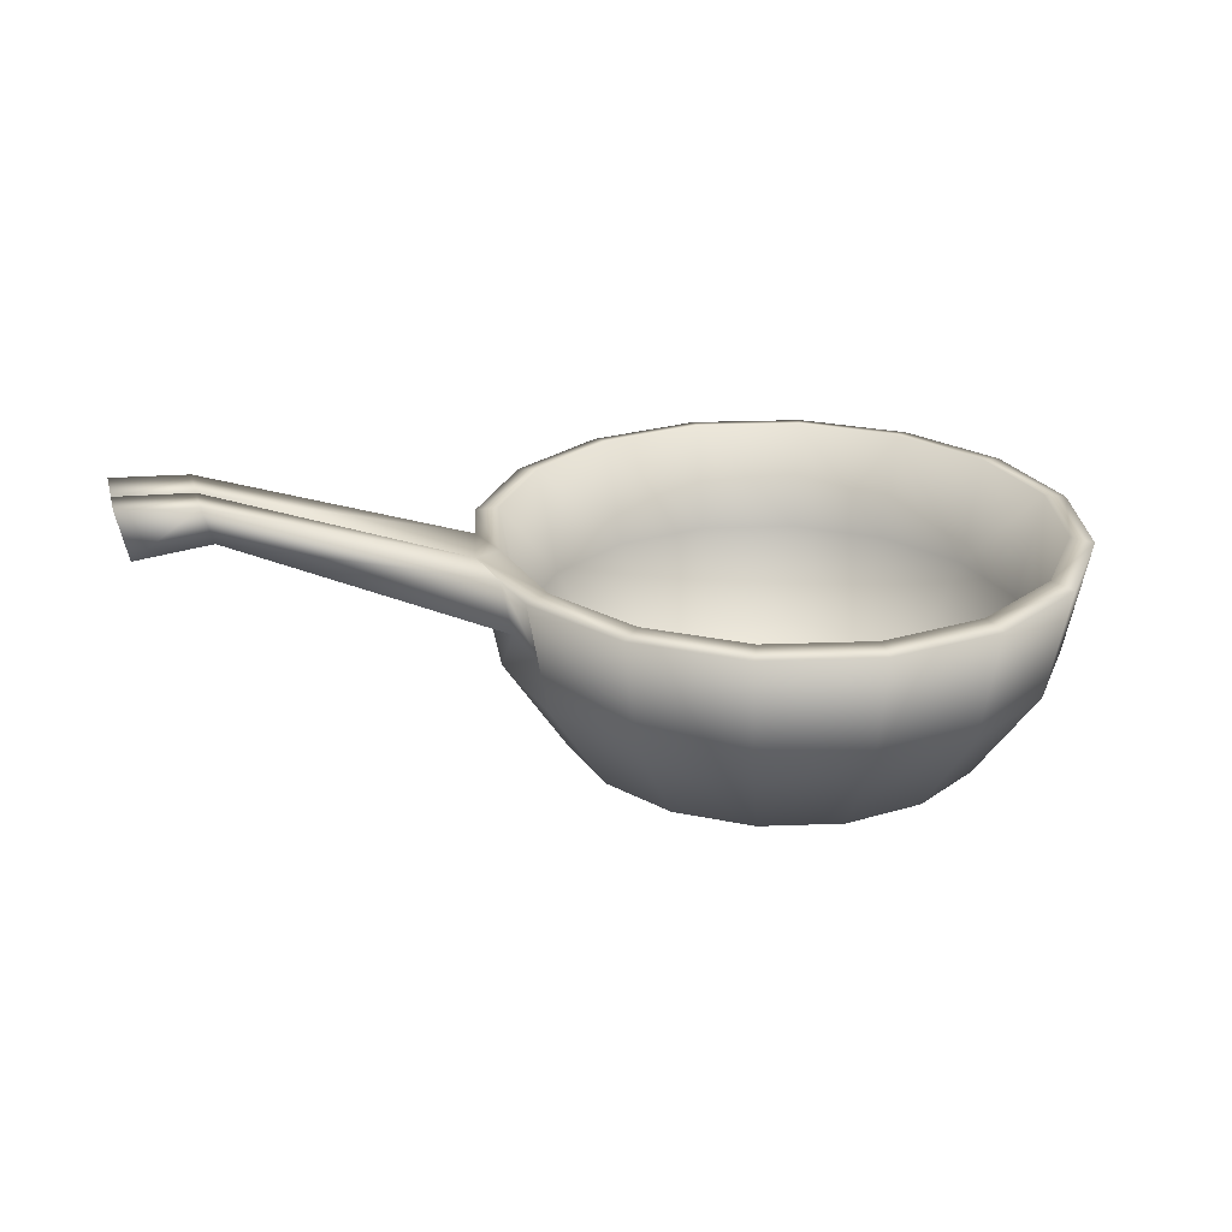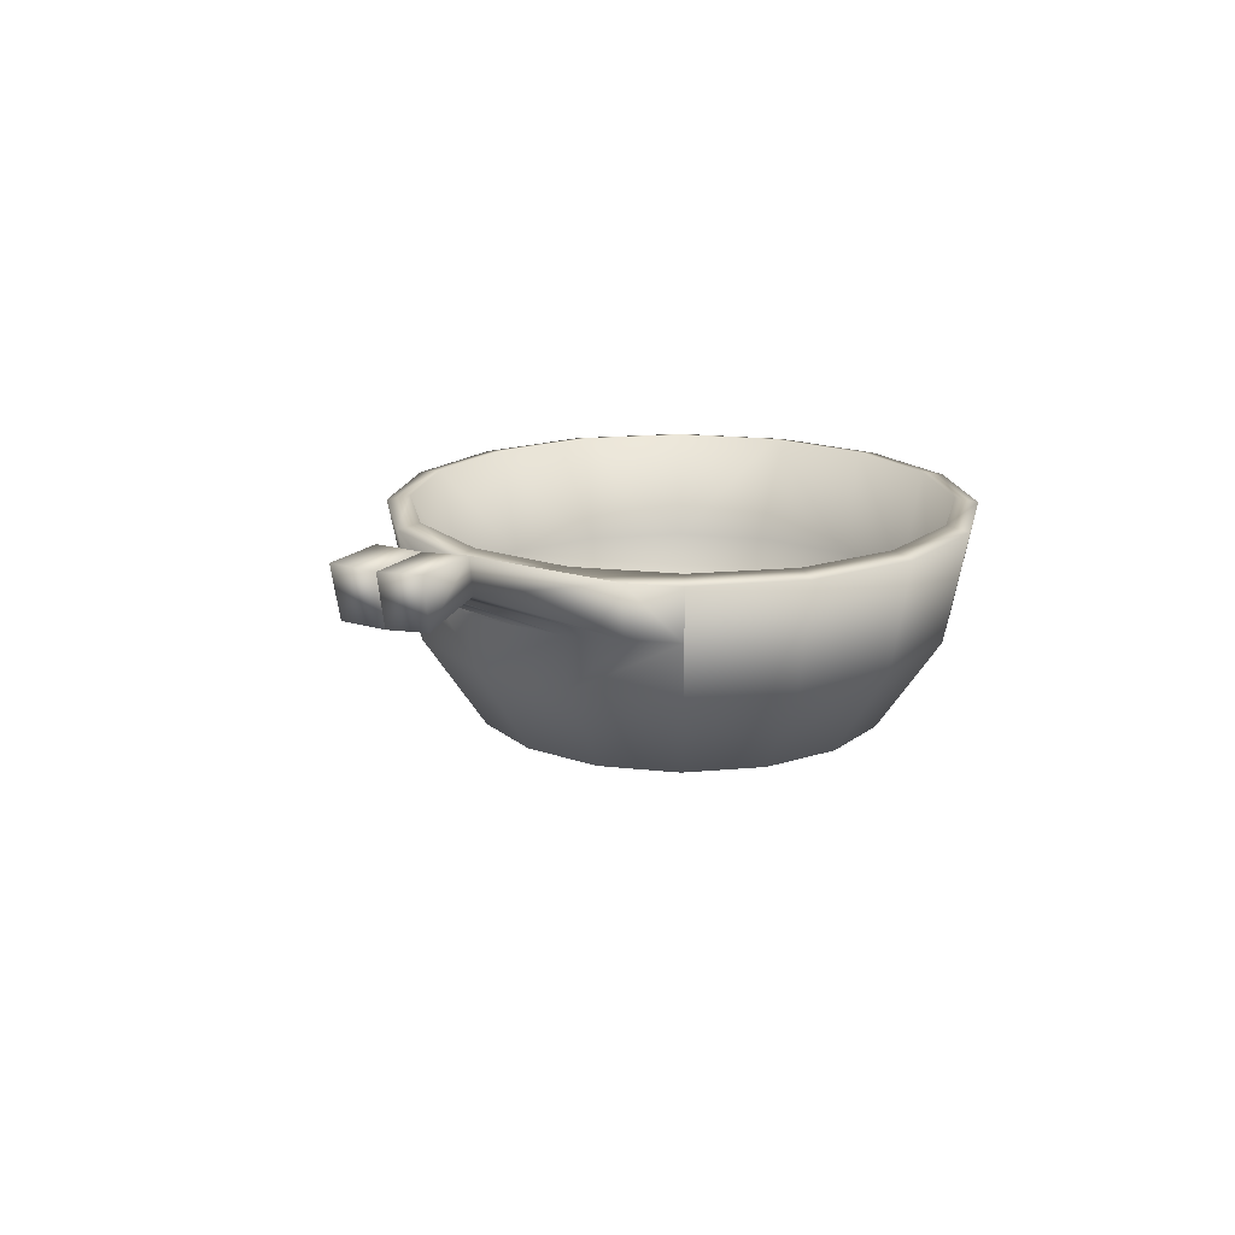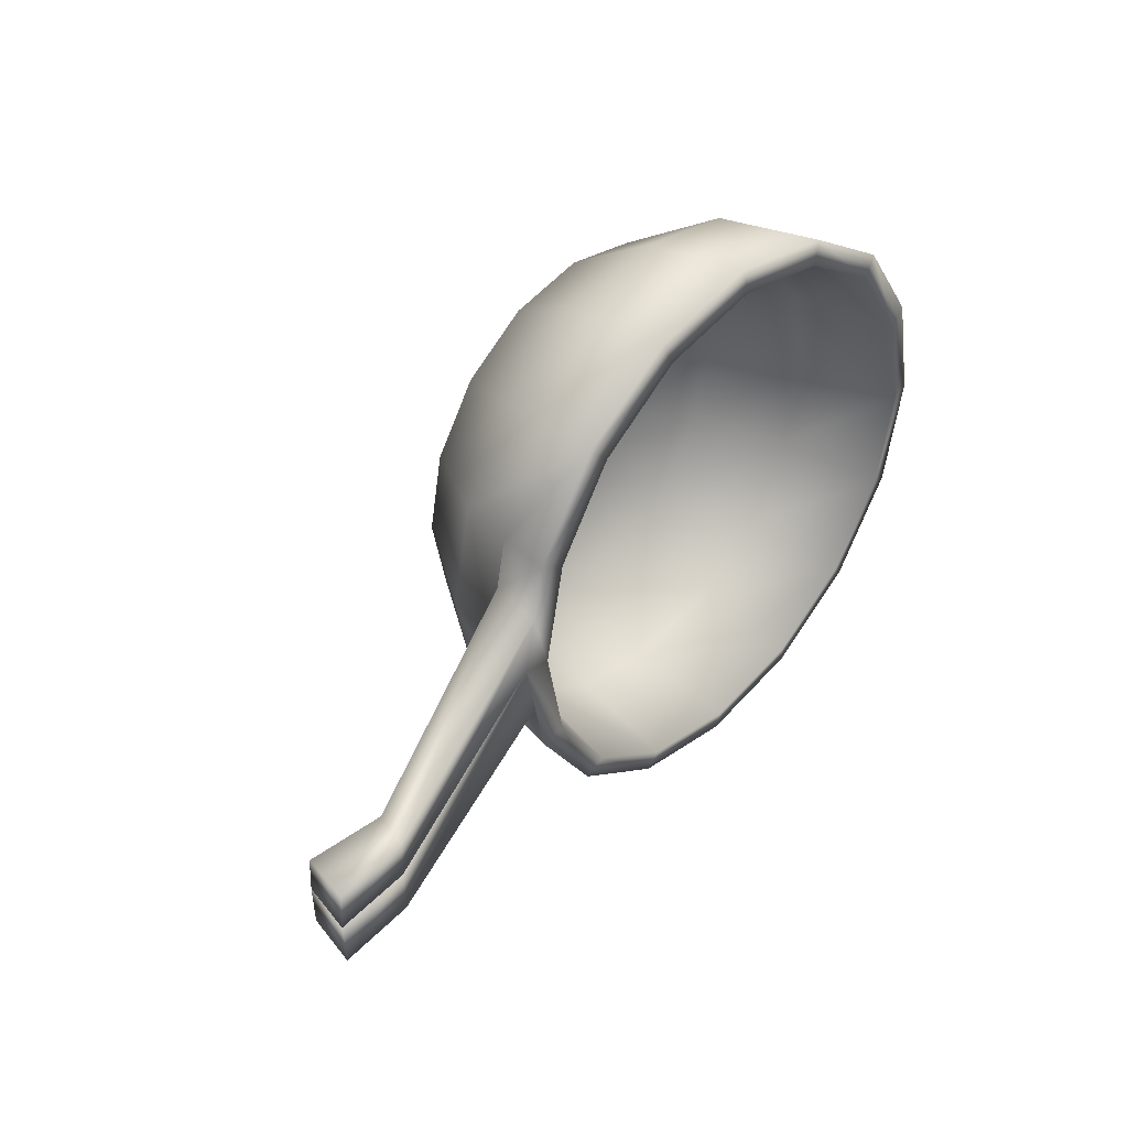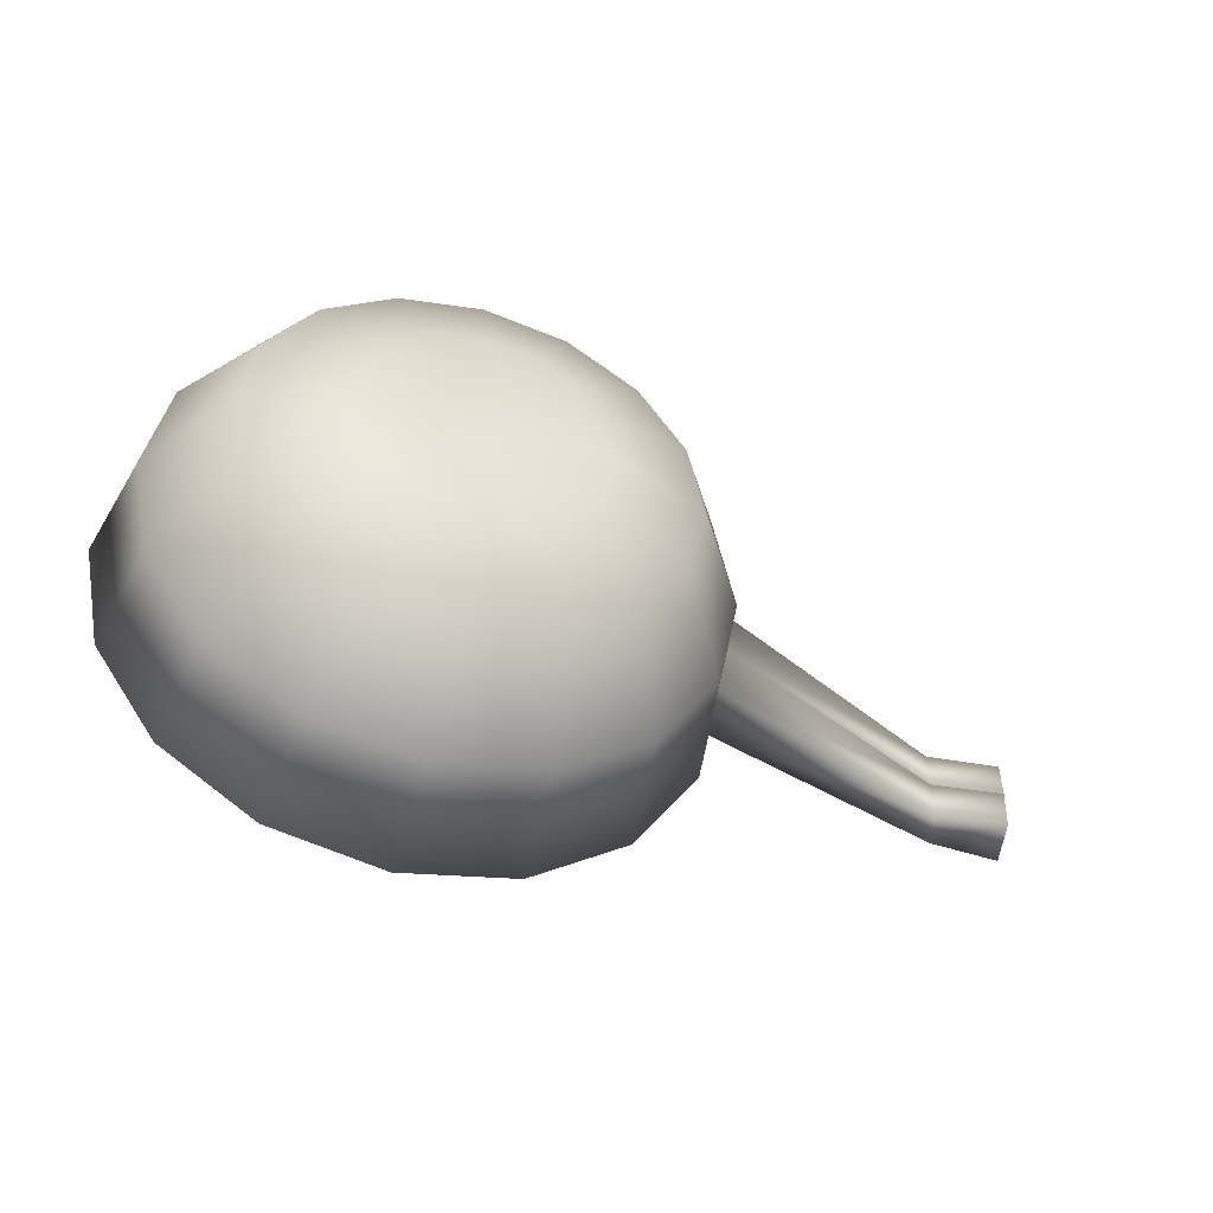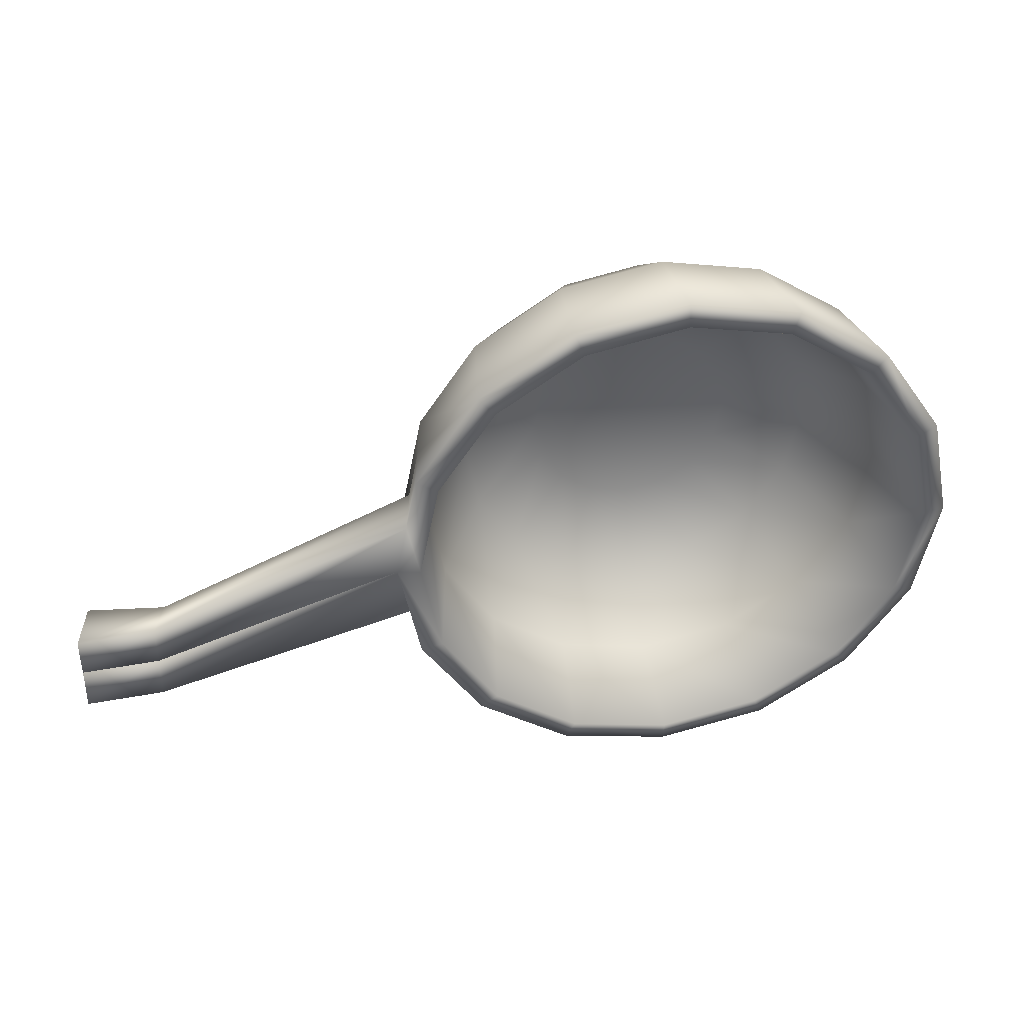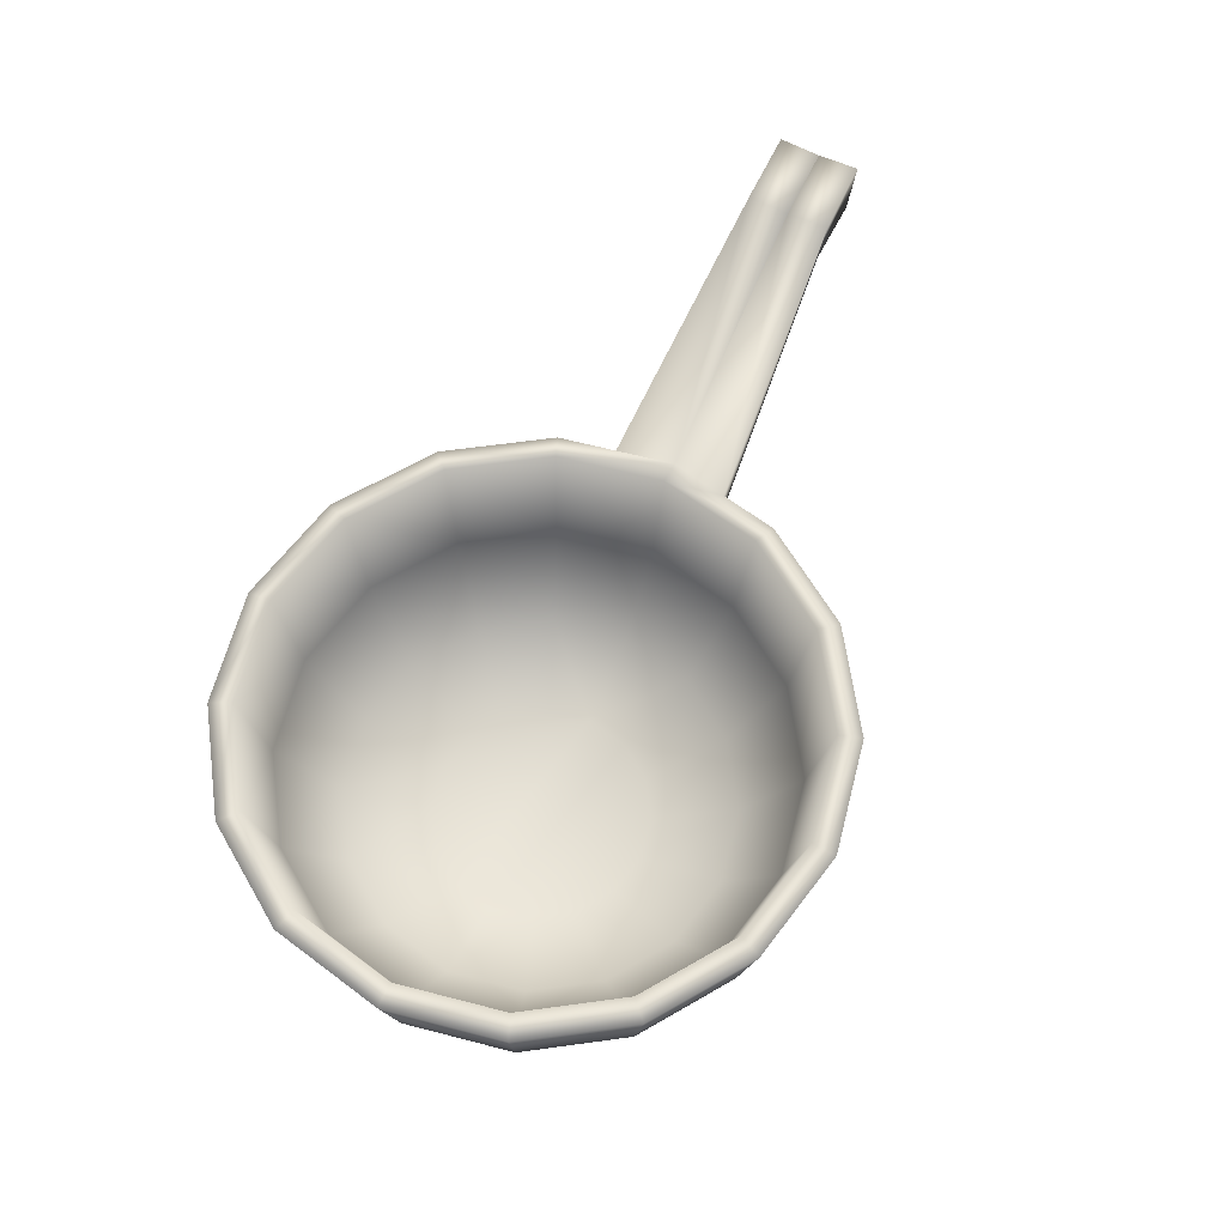
<metadata>
{"format":"obj","ext":"obj","renderer":"f3d","projection":"perspective","resolution":1024,"background":"white","views":[{"elev":25.0,"azim":165.3,"up":"+Y"},{"elev":17.6,"azim":113.5,"up":"+Y"},{"elev":41.5,"azim":132.3,"up":"+Z"},{"elev":-46.7,"azim":-17.9,"up":"+Z"},{"elev":39.3,"azim":169.7,"up":"+Z"},{"elev":63.6,"azim":-64.1,"up":"+Y"}]}
</metadata>
<code>
o sphere1
v 1 0.8344 0
v -1 0.8344 1.225e-16
v -0.9239 0.8344 -0.3827
v -0.7071 0.8344 -0.7071
v -0.3827 0.8344 -0.9239
v -1.837e-16 0.8344 -1
v 0.3827 0.8344 -0.9239
v 0.7071 0.8344 -0.7071
v 0.9239 0.8344 -0.3827
v 0.9239 0.4517 0
v -0.9239 0.4517 1.131e-16
v -0.8536 0.4517 -0.3536
v -0.6533 0.4517 -0.6533
v -0.3536 0.4517 -0.8536
v -1.697e-16 0.4517 -0.9239
v 0.3536 0.4517 -0.8536
v 0.6533 0.4517 -0.6533
v 0.8536 0.4517 -0.3536
v 0.7071 0.1273 0
v -0.7071 0.1273 8.66e-17
v -0.6533 0.1273 -0.2706
v -0.5 0.1273 -0.5
v -0.2706 0.1273 -0.6533
v -1.299e-16 0.1273 -0.7071
v 0.2706 0.1273 -0.6533
v 0.5 0.1273 -0.5
v 0.6533 0.1273 -0.2706
v 0.3827 0 1.558e-18
v -0.3827 0 4.842e-17
v -0.3536 0 -0.1464
v -0.2706 0 -0.2706
v -0.1464 0 -0.3536
v -7.03e-17 0 -0.3827
v 0.1464 0 -0.3536
v 0.2706 0 -0.2706
v 0.3536 0 -0.1464
v 0.9197 0.8504 1.158e-17
v -0.9197 0.8504 1.097e-16
v -0.8497 0.8504 -0.3519
v -0.6503 0.8504 -0.6503
v -0.3519 0.8504 -0.8497
v -1.721e-16 0.8504 -0.9197
v 0.3519 0.8504 -0.8497
v 0.6503 0.8504 -0.6503
v 0.8497 0.8504 -0.3519
v 0.8465 0.4826 3.144e-17
v -0.8465 0.4826 9.392e-17
v -0.7821 0.4826 -0.324
v -0.5986 0.4826 -0.5986
v -0.324 0.4826 -0.7821
v -1.404e-16 0.4826 -0.8465
v 0.324 0.4826 -0.7821
v 0.5986 0.4826 -0.5986
v 0.7821 0.4826 -0.324
v 0.6527 0.1925 0
v -0.6527 0.1925 7.79e-17
v -0.603 0.1925 -0.2498
v -0.4615 0.1925 -0.4615
v -0.2498 0.1925 -0.603
v -1.195e-16 0.1925 -0.6527
v 0.2498 0.1925 -0.603
v 0.4615 0.1925 -0.4615
v 0.603 0.1925 -0.2498
v 0.3669 0.08037 -1.676e-16
v -0.3669 0.08037 4.453e-17
v -0.339 0.08037 -0.1404
v -0.2594 0.08037 -0.2594
v -0.1404 0.08037 -0.339
v -6.465e-17 0.08037 -0.3669
v 0.1404 0.08037 -0.339
v 0.2594 0.08037 -0.2594
v 0.339 0.08037 -0.1404
v 0.9619 0.8344 -0.1913
v 0.9619 0.643 0
v 0.8887 0.643 -0.3681
v 0.8887 0.4517 -0.1768
v 0.9253 0.643 -0.1841
v 1.843 1.139 0
v 1.805 1.017 0
v 1.807 1.024 -0.1315
v 1.843 1.145 -0.1387
v 2.092 1.152 7.191e-18
v 2.054 0.9852 7.191e-18
v 2.056 0.9931 -0.1296
v 2.092 1.16 -0.1368
v -0.9239 0.8344 0.3827
v -0.7071 0.8344 0.7071
v -0.3827 0.8344 0.9239
v -7.854e-19 0.8344 1
v 0.3827 0.8344 0.9239
v 0.7071 0.8344 0.7071
v 0.9239 0.8344 0.3827
v -0.8536 0.4517 0.3536
v -0.6533 0.4517 0.6533
v -0.3536 0.4517 0.8536
v -7.256e-19 0.4517 0.9239
v 0.3536 0.4517 0.8536
v 0.6533 0.4517 0.6533
v 0.8536 0.4517 0.3536
v -0.6533 0.1273 0.2706
v -0.5 0.1273 0.5
v -0.2706 0.1273 0.6533
v -5.554e-19 0.1273 0.7071
v 0.2706 0.1273 0.6533
v 0.5 0.1273 0.5
v 0.6533 0.1273 0.2706
v -0.3536 1.055e-16 0.1464
v -0.2706 1.95e-16 0.2706
v -0.1464 2.547e-16 0.3536
v -3.006e-19 2.757e-16 0.3827
v 0.1464 2.547e-16 0.3536
v 0.2706 1.95e-16 0.2706
v 0.3536 1.055e-16 0.1464
v -0.8497 0.8504 0.3519
v -0.6503 0.8504 0.6503
v -0.3519 0.8504 0.8497
v -3.897e-18 0.8504 0.9197
v 0.3519 0.8504 0.8497
v 0.6503 0.8504 0.6503
v 0.8497 0.8504 0.3519
v -0.7821 0.4826 0.324
v -0.5986 0.4826 0.5986
v -0.324 0.4826 0.7821
v 1.449e-17 0.4826 0.8465
v 0.324 0.4826 0.7821
v 0.5986 0.4826 0.5986
v 0.7821 0.4826 0.324
v -0.603 0.1925 0.2498
v -0.4615 0.1925 0.4615
v -0.2498 0.1925 0.603
v -6.514e-20 0.1925 0.6527
v 0.2498 0.1925 0.603
v 0.4615 0.1925 0.4615
v 0.603 0.1925 0.2498
v -0.339 0.08037 0.1404
v -0.2594 0.08037 0.2594
v -0.1404 0.08037 0.339
v 2.463e-18 0.08037 0.3669
v 0.1404 0.08037 0.339
v 0.2594 0.08037 0.2594
v 0.339 0.08037 0.1404
v 0.9619 0.8344 0.1913
v 0.8887 0.643 0.3681
v 0.8887 0.4517 0.1768
v 0.9253 0.643 0.1841
v 1.843 1.139 -7.969e-16
v 1.805 1.017 -7.022e-16
v 1.807 1.024 0.1315
v 1.843 1.145 0.1387
v 2.092 1.152 -8.588e-16
v 2.054 0.9852 -7.317e-16
v 2.056 0.9931 0.1296
v 2.092 1.16 0.1368
g sphere1_sphere1_auv
f 1 73 9 45 37
f 1 78 81 73
f 1 146 147 74
f 2 38 39 3
f 2 86 114 38
f 3 12 11 2
f 3 39 40 4
f 4 13 12 3
f 4 40 41 5
f 5 14 13 4
f 5 41 42 6
f 6 15 14 5
f 6 42 43 7
f 7 16 15 6
f 7 43 44 8
f 8 17 16 7
f 8 44 45 9
f 9 75 18 17 8
f 10 76 18 75 77 74
f 10 144 99 106 19
f 11 93 86 2
f 12 21 20 11
f 13 22 21 12
f 14 23 22 13
f 15 24 23 14
f 16 25 24 15
f 17 26 25 16
f 18 27 26 17
f 19 27 18 76 10
f 19 28 36 27
f 19 106 113 28
f 20 100 93 11
f 21 30 29 20
f 22 31 30 21
f 23 32 31 22
f 24 33 32 23
f 25 34 33 24
f 26 35 34 25
f 27 36 35 26
f 28 113 112 111 110 109 108 107 29
f 29 30 31 32 33 34 35 36 28
f 29 107 100 20
f 37 120 92 142 1
f 38 47 48 39
f 38 114 121 47
f 39 48 49 40
f 40 49 50 41
f 41 50 51 42
f 42 51 52 43
f 43 52 53 44
f 44 53 54 45
f 45 54 46 37
f 46 127 120 37
f 47 56 57 48
f 47 121 128 56
f 48 57 58 49
f 49 58 59 50
f 50 59 60 51
f 51 60 61 52
f 52 61 62 53
f 53 62 63 54
f 54 63 55 46
f 55 134 127 46
f 56 65 66 57
f 56 128 135 65
f 57 66 67 58
f 58 67 68 59
f 59 68 69 60
f 60 69 70 61
f 61 70 71 62
f 62 71 72 63
f 63 72 64 55
f 64 72 71 70 69 68 67 66 65
f 64 141 134 55
f 65 135 136 137 138 139 140 141 64
f 73 77 75 9
f 73 81 80 77
f 74 79 78 1
f 74 145 143 99 144 10
f 74 147 148 145
f 77 80 79 74
f 78 82 85 81
f 79 83 82 78
f 80 84 83 79
f 81 85 84 80
f 83 84 85 82
f 86 93 94 87
f 87 94 95 88
f 87 115 114 86
f 88 95 96 89
f 88 116 115 87
f 89 96 97 90
f 89 117 116 88
f 90 97 98 91
f 90 118 117 89
f 91 98 99 143 92
f 91 119 118 90
f 92 120 119 91
f 92 143 145 142
f 93 100 101 94
f 94 101 102 95
f 95 102 103 96
f 96 103 104 97
f 97 104 105 98
f 98 105 106 99
f 100 107 108 101
f 101 108 109 102
f 102 109 110 103
f 103 110 111 104
f 104 111 112 105
f 105 112 113 106
f 115 122 121 114
f 116 123 122 115
f 117 124 123 116
f 118 125 124 117
f 119 126 125 118
f 120 127 126 119
f 122 129 128 121
f 123 130 129 122
f 124 131 130 123
f 125 132 131 124
f 126 133 132 125
f 127 134 133 126
f 129 136 135 128
f 130 137 136 129
f 131 138 137 130
f 132 139 138 131
f 133 140 139 132
f 134 141 140 133
f 142 149 146 1
f 145 148 149 142
f 146 150 151 147
f 147 151 152 148
f 148 152 153 149
f 149 153 150 146
f 150 153 152 151

</code>
